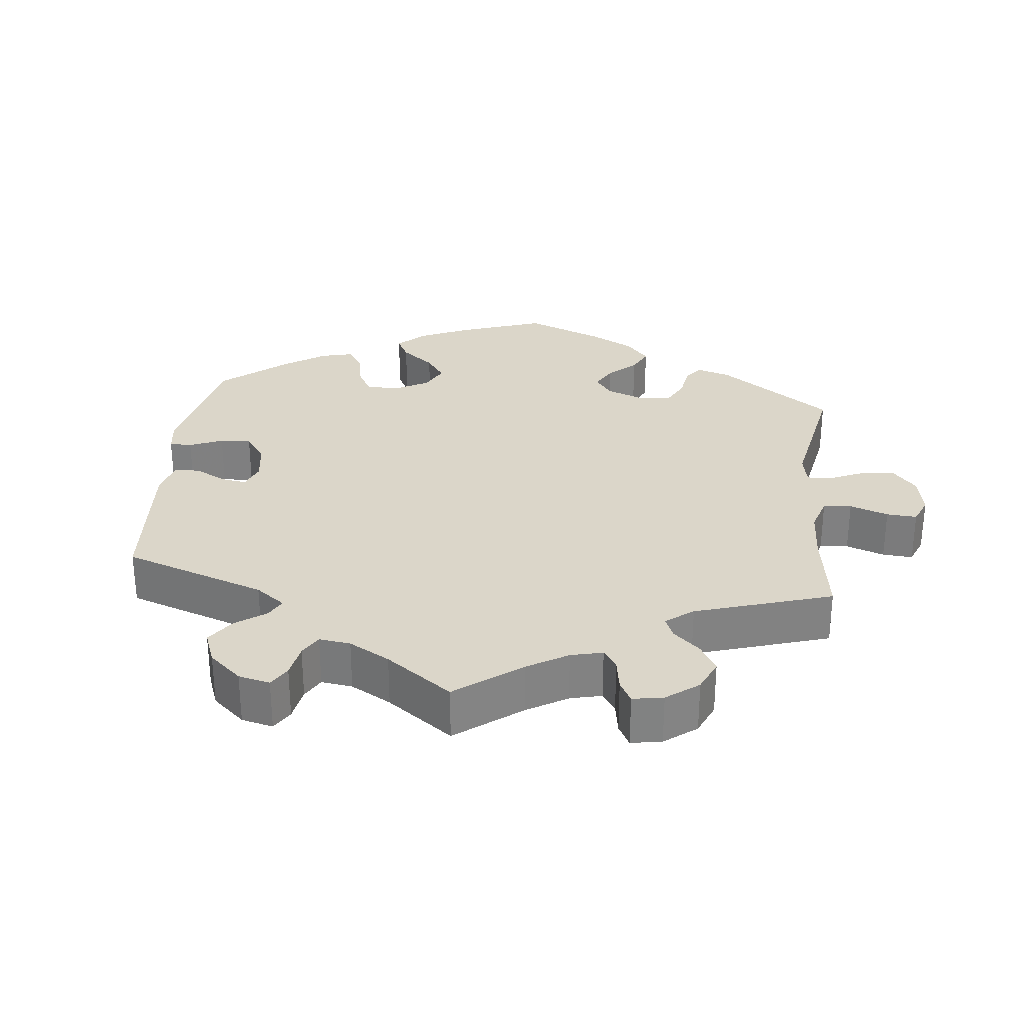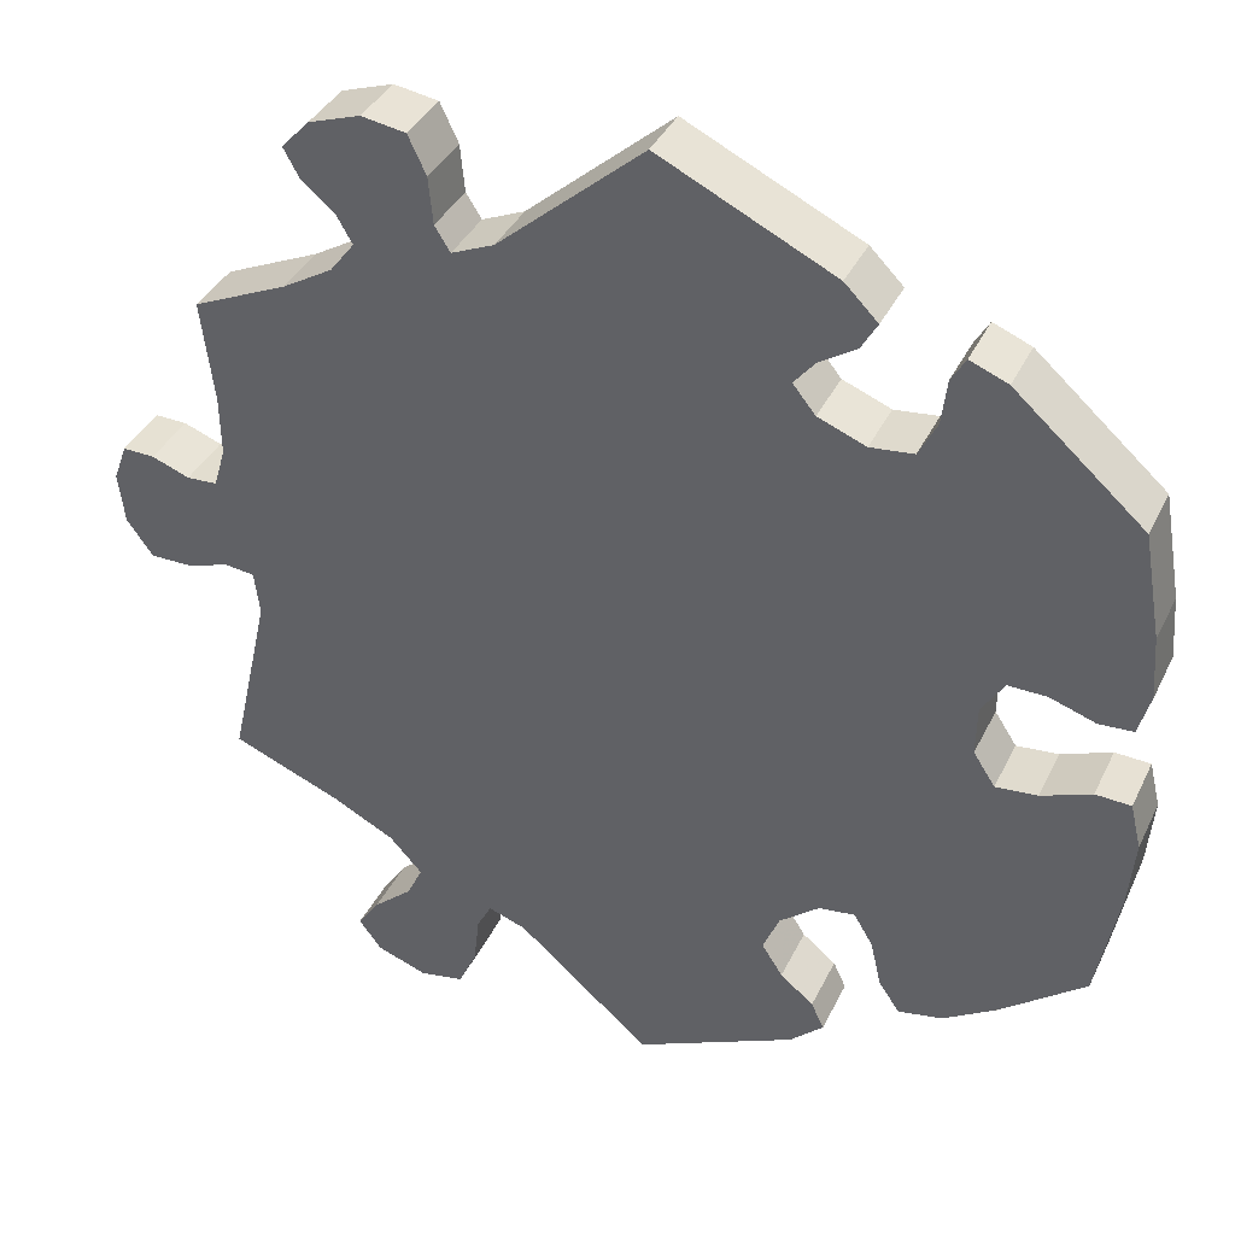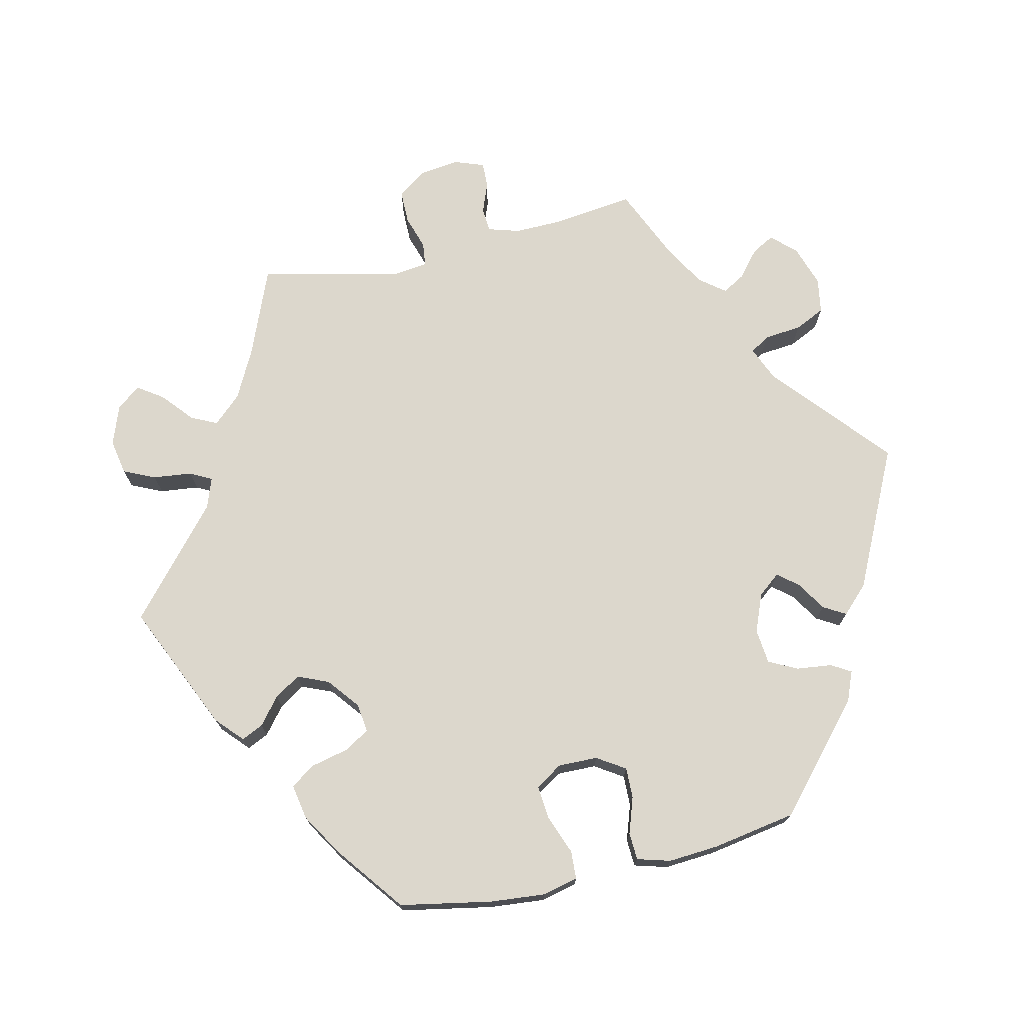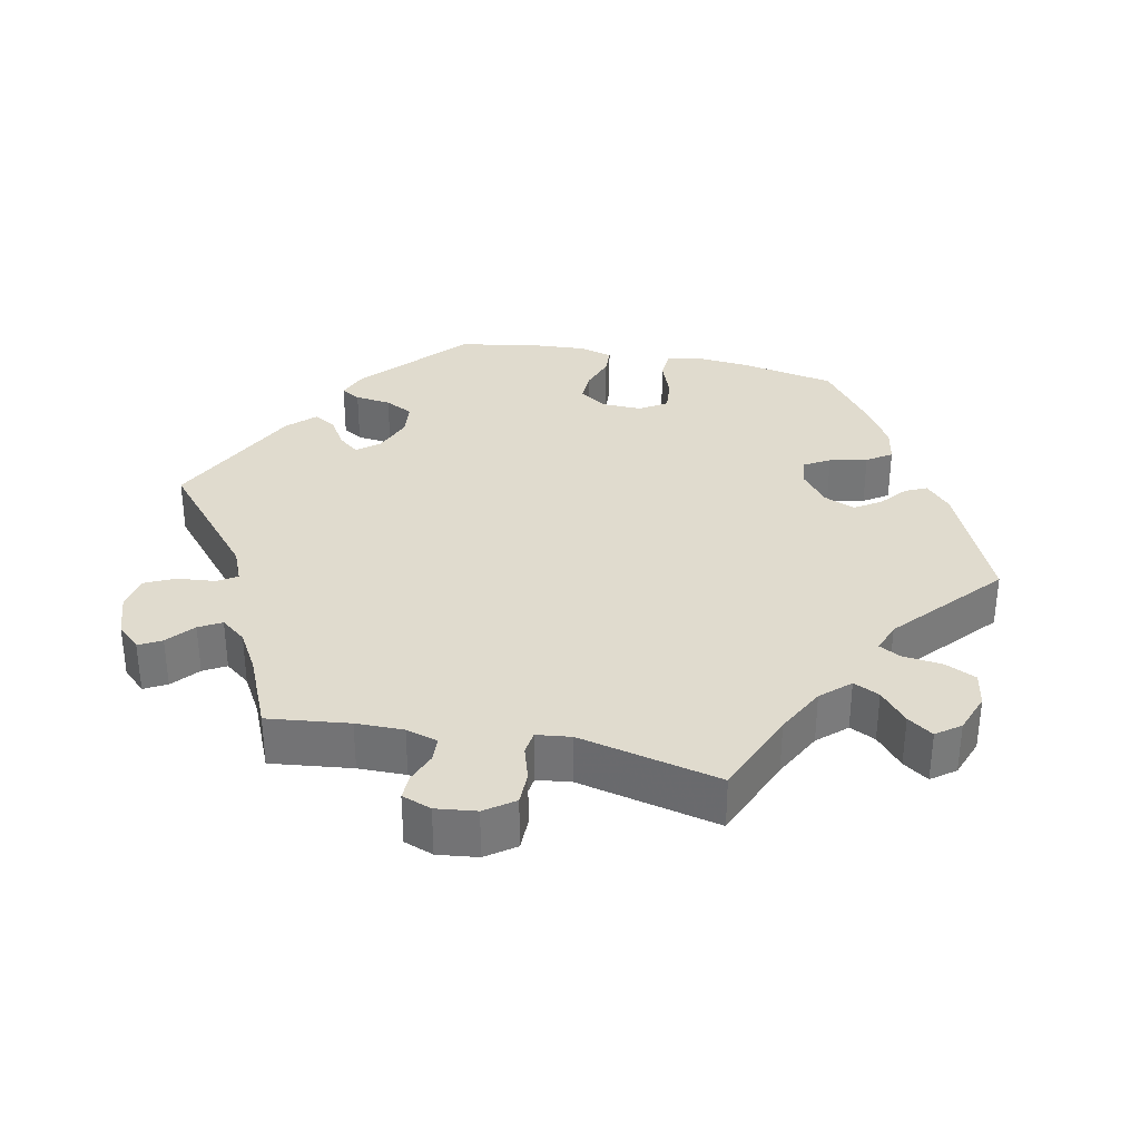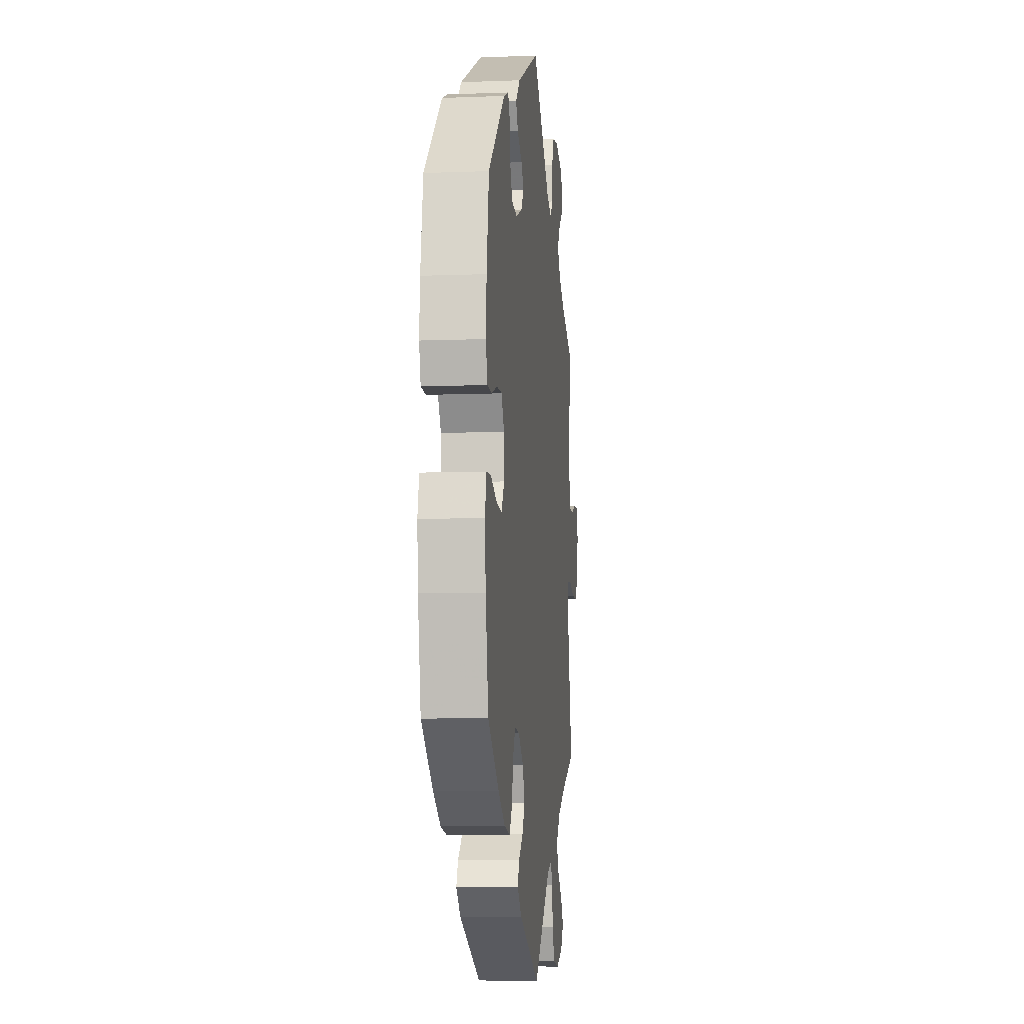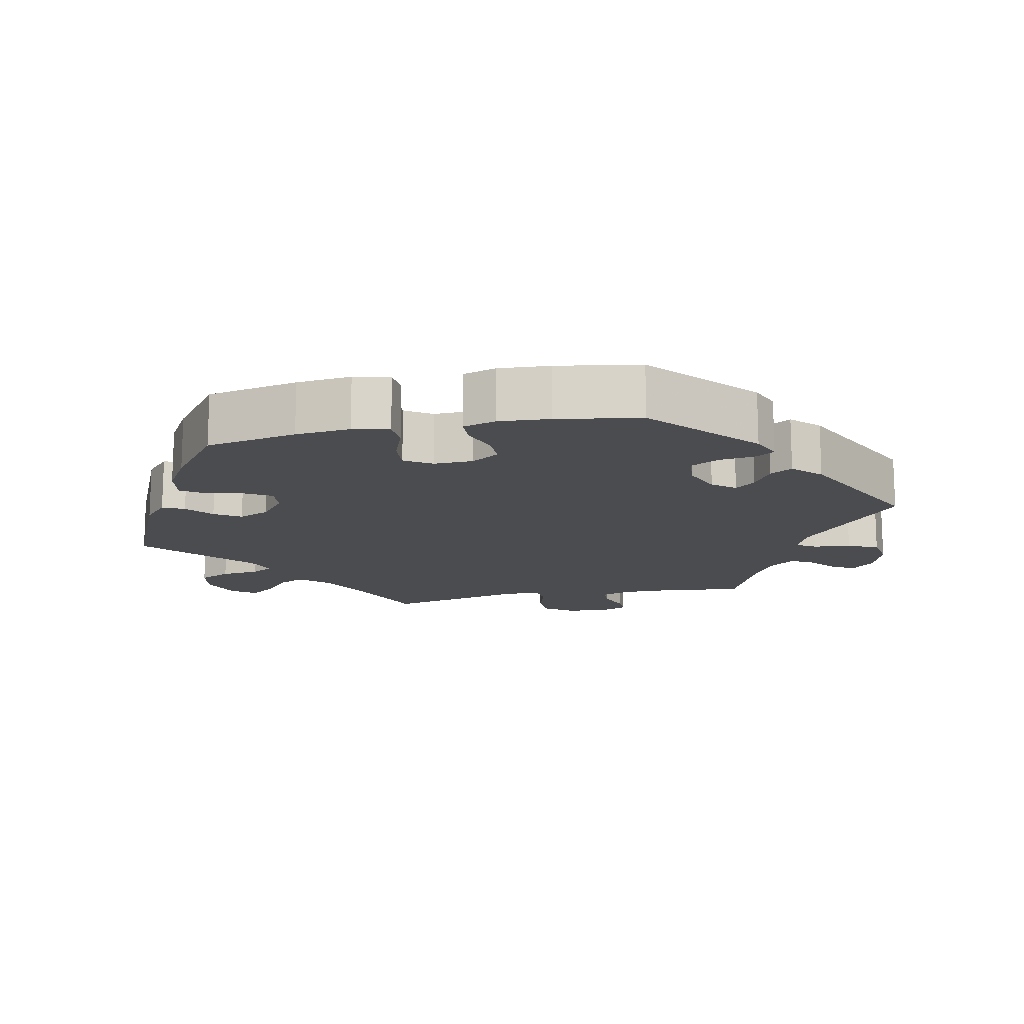
<metadata>
{"format":"obj","ext":"obj","renderer":"f3d","projection":"perspective","resolution":1024,"background":"white","views":[{"elev":29.7,"azim":66.1,"up":"+Y"},{"elev":37.5,"azim":-156.5,"up":"+Z"},{"elev":73.0,"azim":-102.9,"up":"+Y"},{"elev":33.4,"azim":102.1,"up":"+Y"},{"elev":-7.8,"azim":-83.8,"up":"+Z"},{"elev":-14.7,"azim":-77.9,"up":"+Y"}]}
</metadata>
<code>
v -0.525 0.07 -0.162
v -0.532 0.07 -0.086
v -0.52 0.07 -0.036
v -0.481 0.07 -0.034
v -0.426 0.07 -0.055
v -0.38 0.07 -0.059
v -0.356 0.07 -0.022
v -0.357 0.07 0.033
v -0.382 0.07 0.072
v -0.425 0.07 0.071
v -0.475 0.07 0.054
v -0.513 0.07 0.056
v -0.526 0.07 0.102
v -0.521 0.07 0.172
v -0.501 0.07 0.288
v -0.358 0.07 0.414
v -0.316 0.07 0.431
v -0.3 0.07 0.404
v -0.294 0.07 0.354
v -0.274 0.07 0.315
v -0.226 0.07 0.31
v -0.173 0.07 0.331
v -0.148 0.07 0.362
v -0.171 0.07 0.39
v -0.212 0.07 0.416
v -0.23 0.07 0.447
v -0.193 0.07 0.484
v 0 0.07 0.577
v 0.16 0.07 0.439
v 0.207 0.07 0.419
v 0.224 0.07 0.446
v 0.229 0.07 0.498
v 0.249 0.07 0.54
v 0.298 0.07 0.548
v 0.355 0.07 0.529
v 0.386 0.07 0.496
v 0.369 0.07 0.465
v 0.332 0.07 0.434
v 0.314 0.07 0.403
v 0.341 0.07 0.368
v 0.397 0.07 0.335
v 0.501 0.07 0.289
v 0.487 0.07 0.176
v 0.486 0.07 0.11
v 0.499 0.07 0.066
v 0.533 0.07 0.064
v 0.575 0.07 0.08
v 0.61 0.07 0.081
v 0.625 0.07 0.04
v 0.618 0.07 -0.016
v 0.589 0.07 -0.056
v 0.543 0.07 -0.056
v 0.496 0.07 -0.041
v 0.463 0.07 -0.045
v 0.457 0.07 -0.093
v 0.501 0.07 -0.289
v 0.38 0.07 -0.338
v 0.312 0.07 -0.373
v 0.276 0.07 -0.412
v 0.293 0.07 -0.448
v 0.336 0.07 -0.485
v 0.36 0.07 -0.52
v 0.335 0.07 -0.553
v 0.28 0.07 -0.573
v 0.231 0.07 -0.564
v 0.211 0.07 -0.52
v 0.205 0.07 -0.466
v 0.189 0.07 -0.436
v 0.147 0.07 -0.451
v 0 0.07 -0.578
v -0.178 0.07 -0.498
v -0.215 0.07 -0.464
v -0.201 0.07 -0.434
v -0.164 0.07 -0.404
v -0.141 0.07 -0.368
v -0.159 0.07 -0.325
v -0.203 0.07 -0.29
v -0.243 0.07 -0.285
v -0.264 0.07 -0.32
v -0.276 0.07 -0.372
v -0.299 0.07 -0.406
v -0.348 0.07 -0.397
v -0.407 0.07 -0.361
v -0.501 0.07 -0.289
v -0.525 0 -0.162
v -0.532 0 -0.086
v -0.52 0 -0.036
v -0.481 0 -0.034
v -0.426 0 -0.055
v -0.38 0 -0.059
v -0.356 0 -0.022
v -0.357 0 0.033
v -0.382 0 0.072
v -0.425 0 0.071
v -0.475 0 0.054
v -0.513 0 0.056
v -0.526 0 0.102
v -0.521 0 0.172
v -0.501 0 0.288
v -0.358 0 0.414
v -0.316 0 0.431
v -0.3 0 0.404
v -0.294 0 0.354
v -0.274 0 0.315
v -0.226 0 0.31
v -0.173 0 0.331
v -0.148 0 0.362
v -0.171 0 0.39
v -0.212 0 0.416
v -0.23 0 0.447
v -0.193 0 0.484
v 0 0 0.577
v 0.16 0 0.439
v 0.207 0 0.419
v 0.224 0 0.446
v 0.229 0 0.498
v 0.249 0 0.54
v 0.298 0 0.548
v 0.355 0 0.529
v 0.386 0 0.496
v 0.369 0 0.465
v 0.332 0 0.434
v 0.314 0 0.403
v 0.341 0 0.368
v 0.397 0 0.335
v 0.501 0 0.289
v 0.487 0 0.176
v 0.486 0 0.11
v 0.499 0 0.066
v 0.533 0 0.064
v 0.575 0 0.08
v 0.61 0 0.081
v 0.625 0 0.04
v 0.618 0 -0.016
v 0.589 0 -0.056
v 0.543 0 -0.056
v 0.496 0 -0.041
v 0.463 0 -0.045
v 0.457 0 -0.093
v 0.501 0 -0.289
v 0.38 0 -0.338
v 0.312 0 -0.373
v 0.276 0 -0.412
v 0.293 0 -0.448
v 0.336 0 -0.485
v 0.36 0 -0.52
v 0.335 0 -0.553
v 0.28 0 -0.573
v 0.231 0 -0.564
v 0.211 0 -0.52
v 0.205 0 -0.466
v 0.189 0 -0.436
v 0.147 0 -0.451
v 0 0 -0.578
v -0.178 0 -0.498
v -0.215 0 -0.464
v -0.201 0 -0.434
v -0.164 0 -0.404
v -0.141 0 -0.368
v -0.159 0 -0.325
v -0.203 0 -0.29
v -0.243 0 -0.285
v -0.264 0 -0.32
v -0.276 0 -0.372
v -0.299 0 -0.406
v -0.348 0 -0.397
v -0.407 0 -0.361
v -0.501 0 -0.289
f 79 80 81 82
f 78 79 82 83
f 71 72 73 74
f 69 70 71 74
f 68 69 74 75
f 64 65 66 67
f 64 67 68
f 63 64 68
f 60 61 62 63
f 59 60 63 68
f 58 59 68 75
f 55 56 57
f 54 55 57 58
f 50 51 52 53
f 50 53 54
f 49 50 54
f 46 47 48 49
f 45 46 49 54
f 44 45 54 58
f 41 42 43
f 40 41 43 44
f 39 40 44 58
f 35 36 37 38
f 35 38 39
f 34 35 39
f 31 32 33 34
f 30 31 34 39
f 26 27 28 29
f 24 25 26 29
f 23 24 29 30
f 22 23 30 39
f 16 17 18 19
f 16 19 20
f 15 16 20
f 14 15 20 21
f 10 11 12 13
f 9 10 13 14
f 2 3 4 5
f 2 5 6
f 1 2 6
f 78 83 84 1
f 39 58 75 76
f 39 76 77
f 9 14 21 22
f 8 9 22 39
f 7 8 39 77
f 77 78 1 6
f 6 7 77
f 166 165 164 163
f 167 166 163 162
f 158 157 156 155
f 158 155 154 153
f 159 158 153 152
f 151 150 149 148
f 152 151 148
f 152 148 147
f 147 146 145 144
f 152 147 144 143
f 159 152 143 142
f 141 140 139
f 142 141 139 138
f 137 136 135 134
f 138 137 134
f 138 134 133
f 133 132 131 130
f 138 133 130 129
f 142 138 129 128
f 127 126 125
f 128 127 125 124
f 142 128 124 123
f 122 121 120 119
f 123 122 119
f 123 119 118
f 118 117 116 115
f 123 118 115 114
f 113 112 111 110
f 113 110 109 108
f 114 113 108 107
f 123 114 107 106
f 103 102 101 100
f 104 103 100
f 104 100 99
f 105 104 99 98
f 97 96 95 94
f 98 97 94 93
f 89 88 87 86
f 90 89 86
f 90 86 85
f 85 168 167 162
f 160 159 142 123
f 161 160 123
f 106 105 98 93
f 123 106 93 92
f 161 123 92 91
f 90 85 162 161
f 161 91 90
f 1 85 86 2
f 2 86 87 3
f 3 87 88 4
f 4 88 89 5
f 5 89 90 6
f 6 90 91 7
f 7 91 92 8
f 8 92 93 9
f 9 93 94 10
f 10 94 95 11
f 11 95 96 12
f 12 96 97 13
f 13 97 98 14
f 14 98 99 15
f 15 99 100 16
f 16 100 101 17
f 17 101 102 18
f 18 102 103 19
f 19 103 104 20
f 20 104 105 21
f 21 105 106 22
f 22 106 107 23
f 23 107 108 24
f 24 108 109 25
f 25 109 110 26
f 26 110 111 27
f 27 111 112 28
f 28 112 113 29
f 29 113 114 30
f 30 114 115 31
f 31 115 116 32
f 32 116 117 33
f 33 117 118 34
f 34 118 119 35
f 35 119 120 36
f 36 120 121 37
f 37 121 122 38
f 38 122 123 39
f 39 123 124 40
f 40 124 125 41
f 41 125 126 42
f 42 126 127 43
f 43 127 128 44
f 44 128 129 45
f 45 129 130 46
f 46 130 131 47
f 47 131 132 48
f 48 132 133 49
f 49 133 134 50
f 50 134 135 51
f 51 135 136 52
f 52 136 137 53
f 53 137 138 54
f 54 138 139 55
f 55 139 140 56
f 56 140 141 57
f 57 141 142 58
f 58 142 143 59
f 59 143 144 60
f 60 144 145 61
f 61 145 146 62
f 62 146 147 63
f 63 147 148 64
f 64 148 149 65
f 65 149 150 66
f 66 150 151 67
f 67 151 152 68
f 68 152 153 69
f 69 153 154 70
f 70 154 155 71
f 71 155 156 72
f 72 156 157 73
f 73 157 158 74
f 74 158 159 75
f 75 159 160 76
f 76 160 161 77
f 77 161 162 78
f 78 162 163 79
f 79 163 164 80
f 80 164 165 81
f 81 165 166 82
f 82 166 167 83
f 83 167 168 84
f 84 168 85 1

</code>
